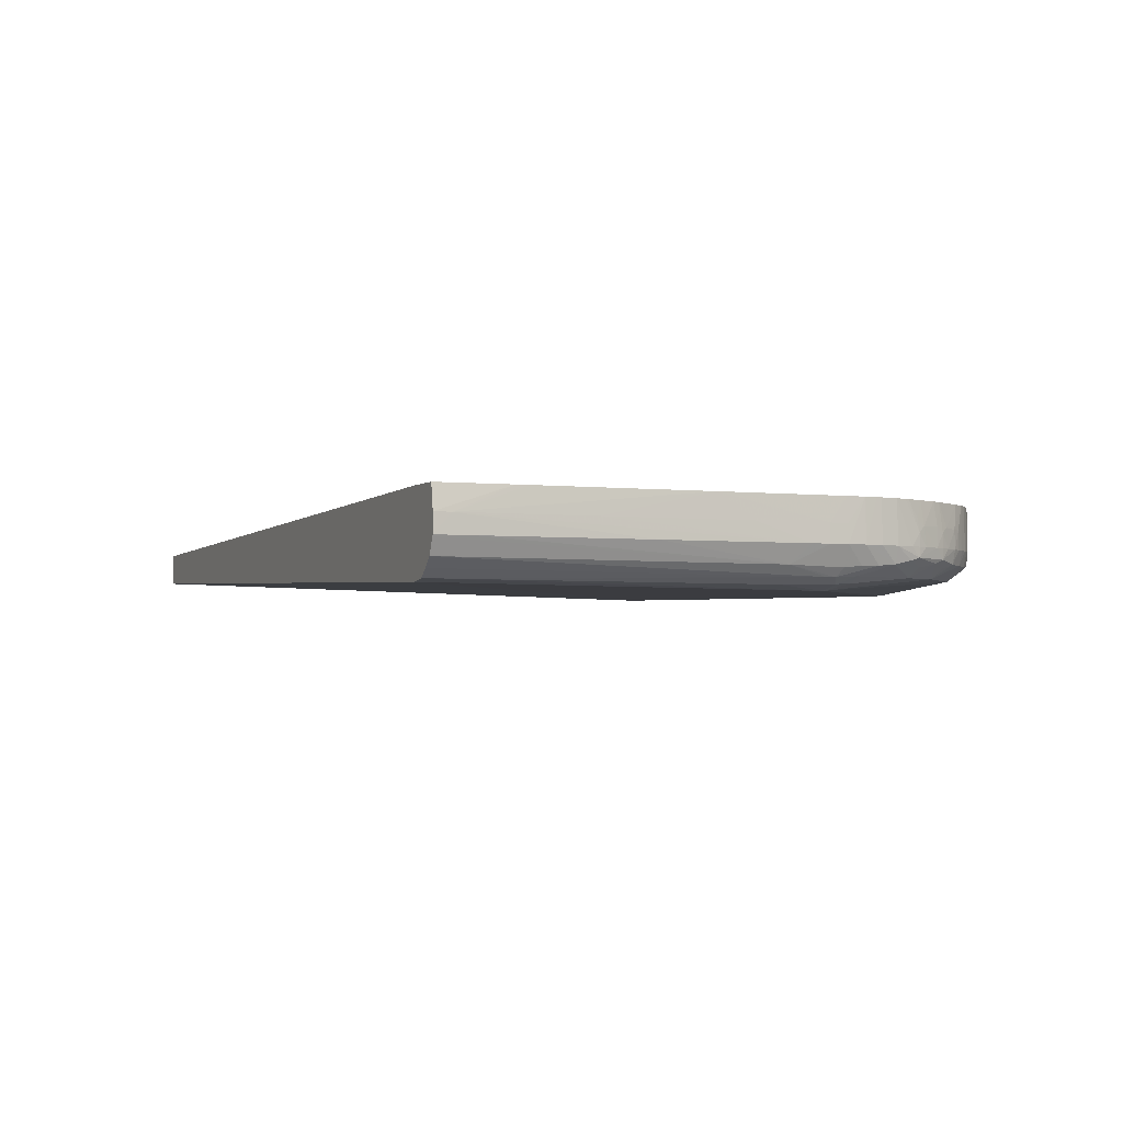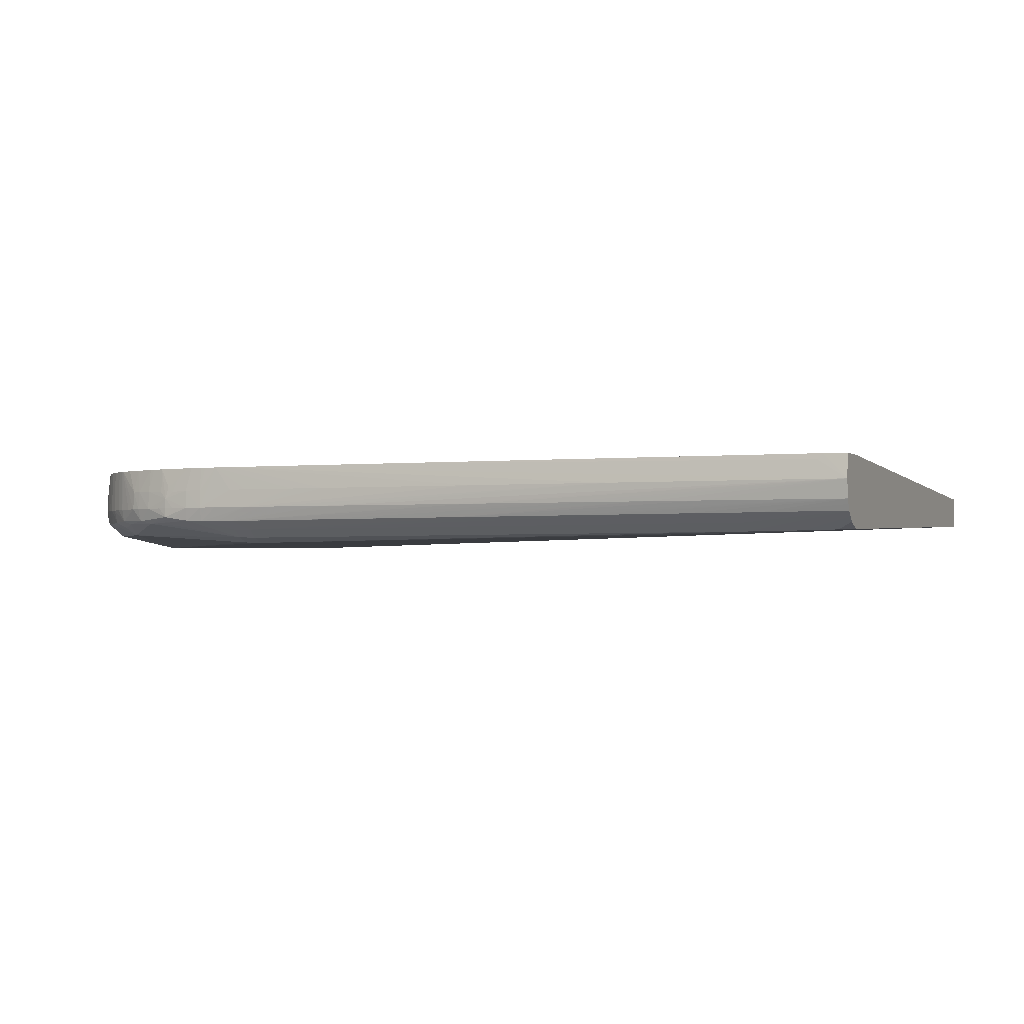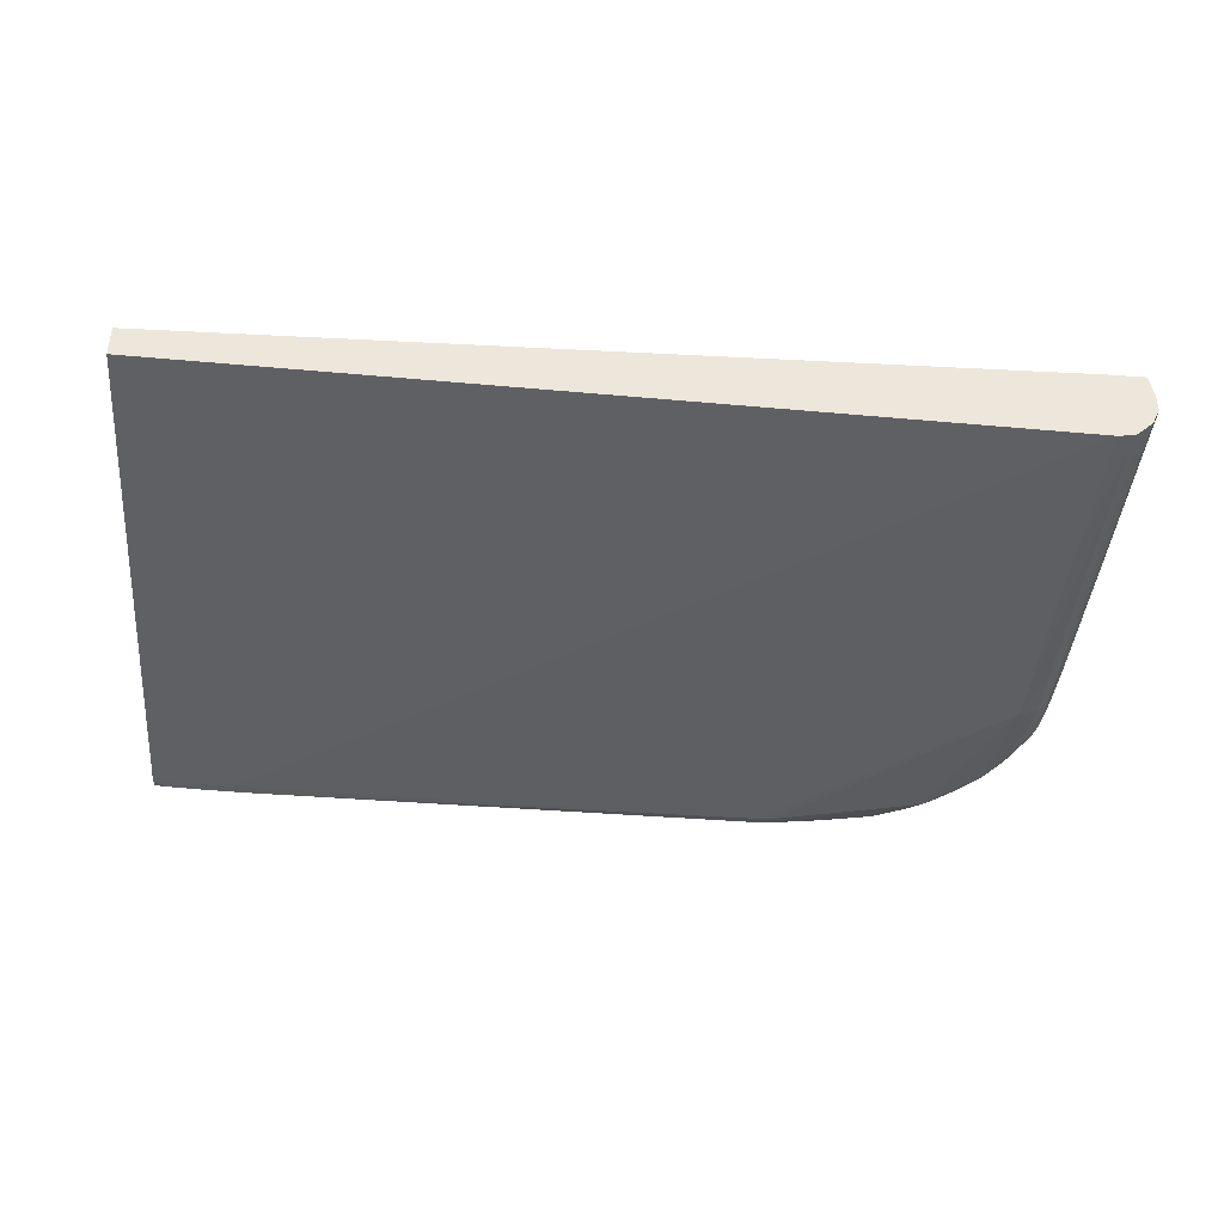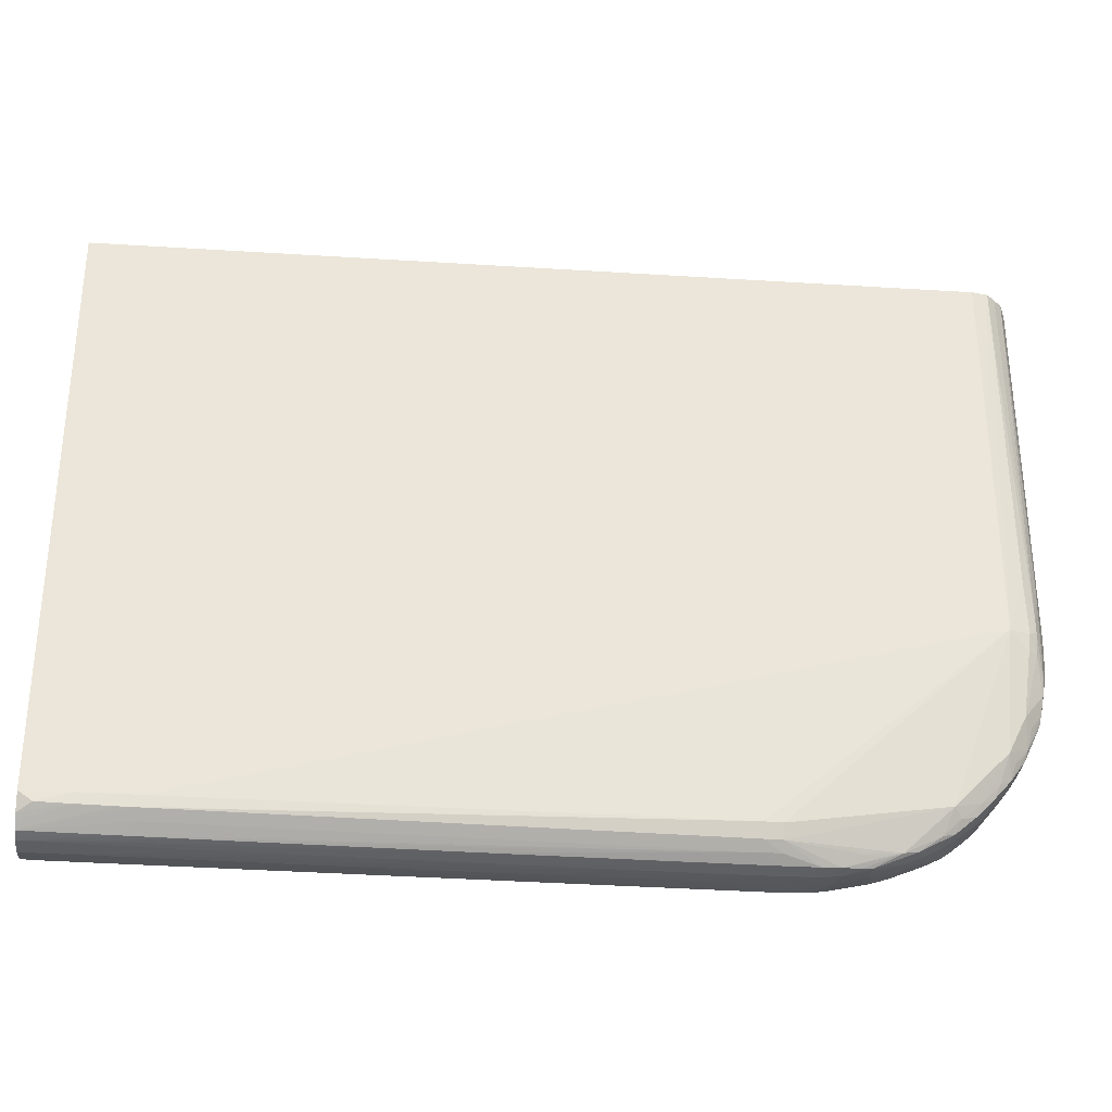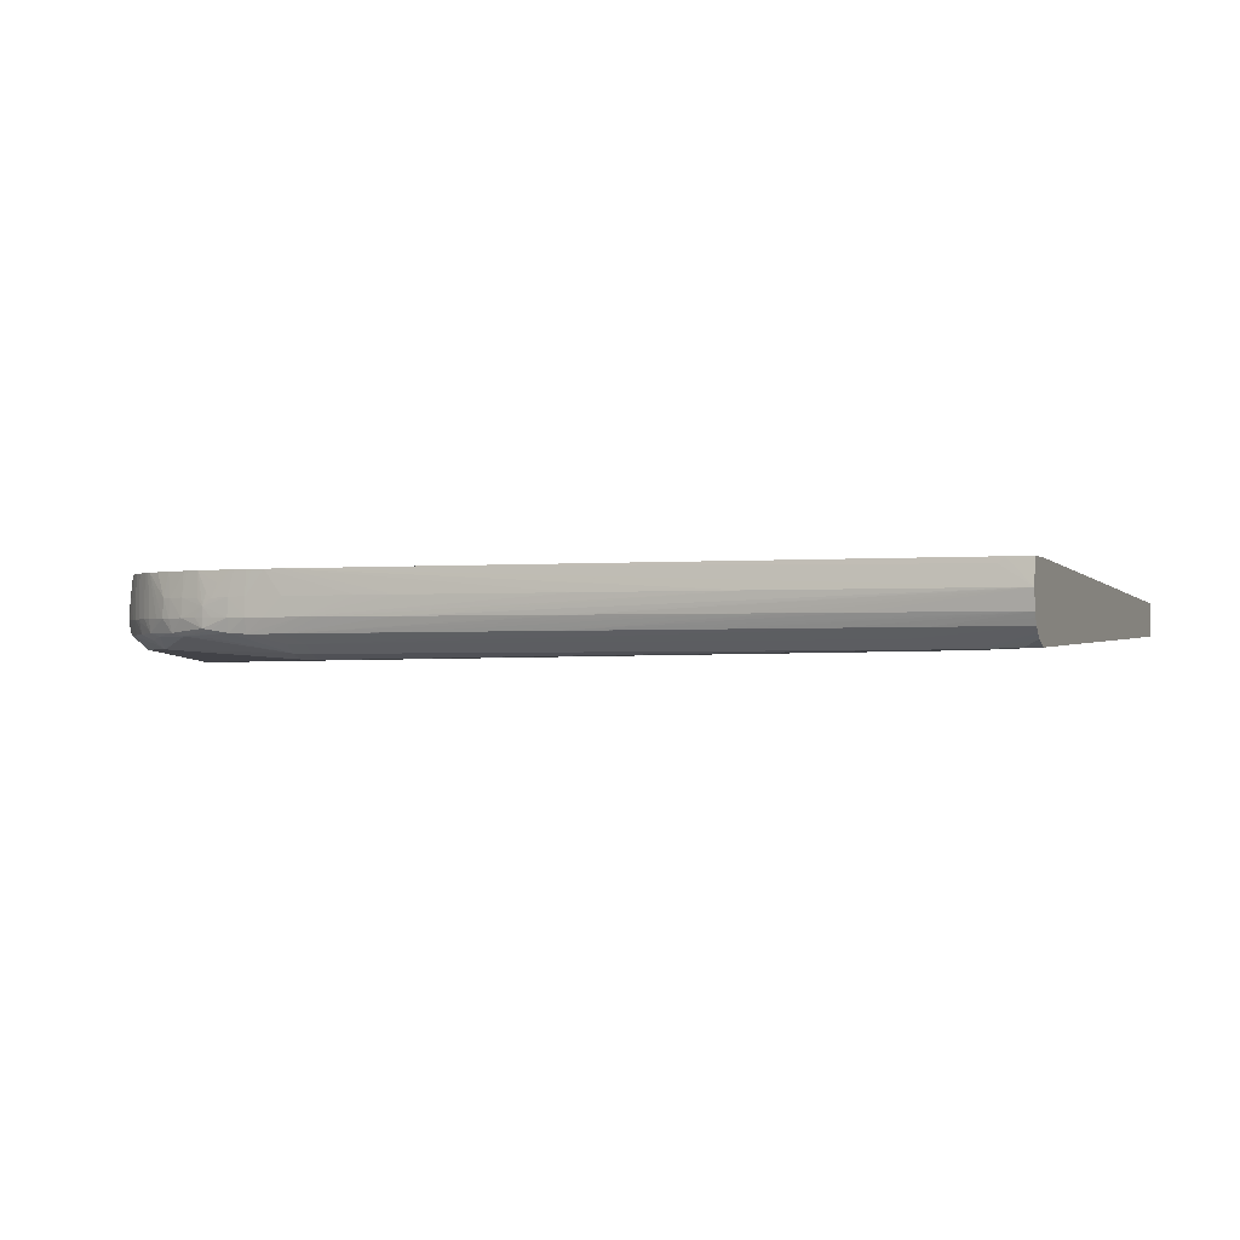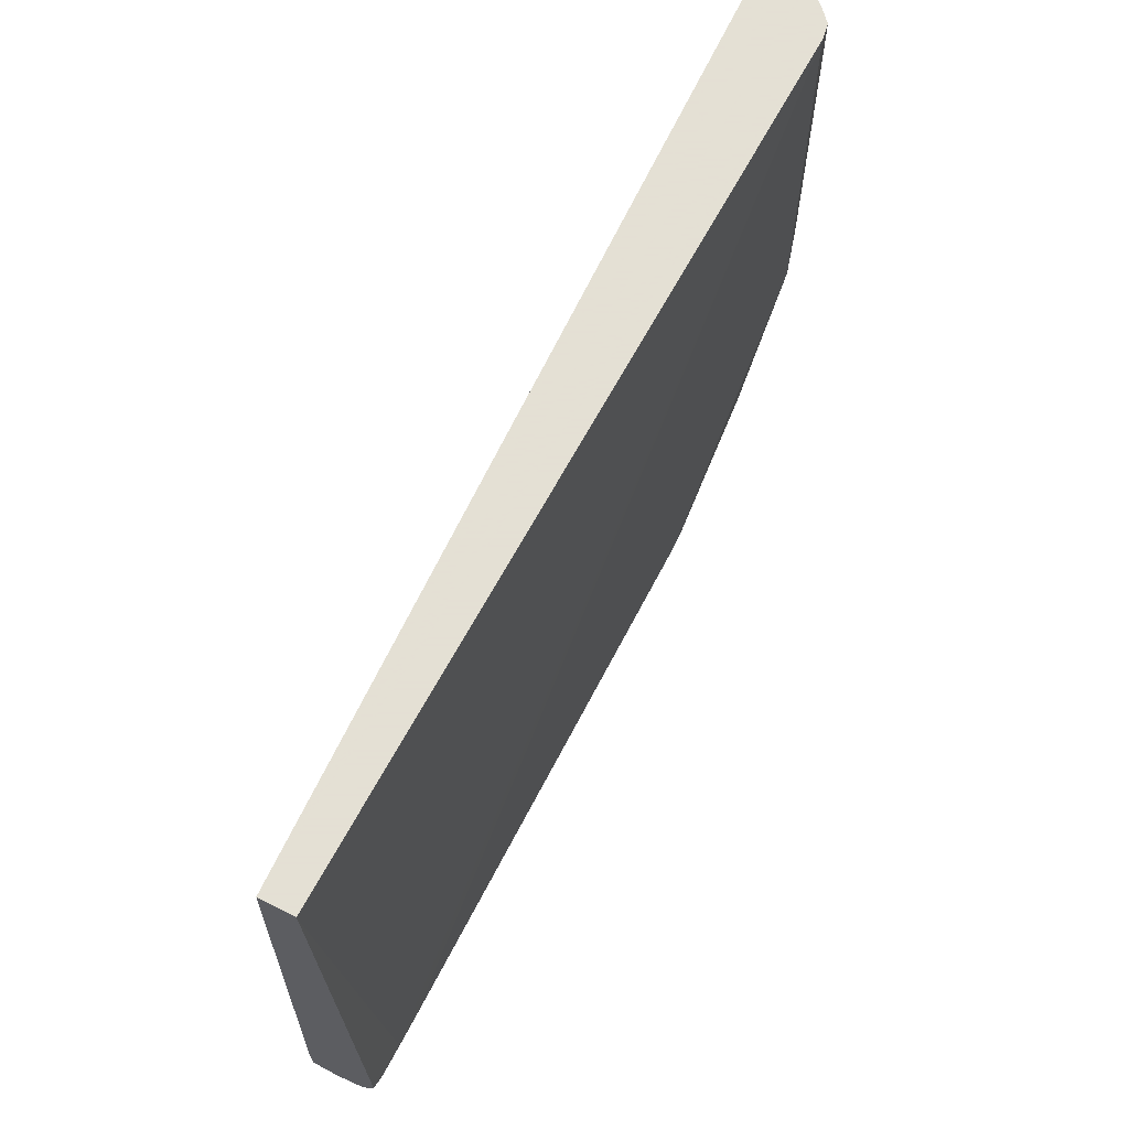
<metadata>
{"format":"obj","ext":"obj","renderer":"f3d","projection":"perspective","resolution":1024,"background":"white","views":[{"elev":-2.4,"azim":-113.6,"up":"+Z"},{"elev":-1.7,"azim":22.2,"up":"+Z"},{"elev":-41.3,"azim":175.1,"up":"+Z"},{"elev":-30.0,"azim":173.2,"up":"+Y"},{"elev":-1.0,"azim":21.3,"up":"+Z"},{"elev":66.2,"azim":116.8,"up":"+Y"}]}
</metadata>
<code>
v 0.0007899 0.006638 -0.332
v 0.0007899 -0.5106 -0.3124
v 0.0007899 0.006638 -0.3617
v -0.7731 0.006638 -0.3124
v 0.0007899 -0.5421 -0.3124
v 0.0007899 -0.5123 -0.374
v -0.04072 -0.5124 -0.3756
v -0.7727 0.006638 -0.382
v -0.8075 0.006638 -0.3124
v -0.01965 -0.5423 -0.3124
v 0.0007899 -0.5451 -0.3335
v 0.0007899 -0.5279 -0.3682
v -0.01146 -0.5208 -0.3743
v -0.04072 -0.5215 -0.3749
v -0.07324 -0.5124 -0.3763
v -0.7727 -0.122 -0.3832
v -0.786 0.006638 -0.38
v -0.8108 0.006638 -0.3335
v -0.8079 -0.003786 -0.3124
v -0.02442 -0.543 -0.3172
v -0.4473 -0.5418 -0.3124
v -0.366 -0.5436 -0.3497
v -0.3335 -0.5436 -0.3497
v -0.2521 -0.5435 -0.3497
v -0.2196 -0.5435 -0.3497
v -0.1708 -0.5434 -0.3497
v -0.1383 -0.5432 -0.3497
v -0.1221 -0.5432 -0.3497
v 0.0007899 -0.5426 -0.3497
v -0.5774 -0.5416 -0.3124
v -0.2034 -0.5448 -0.3335
v -0.4798 -0.5436 -0.3497
v 0.0007899 -0.5329 -0.3641
v -0.07324 -0.5221 -0.3754
v 0.0007899 -0.5384 -0.3594
v -0.08954 -0.5124 -0.3765
v -0.7727 -0.3335 -0.3849
v -0.7874 0.006638 -0.3798
v -0.8109 0.006638 -0.3497
v -0.811 -0.008161 -0.3335
v -0.8094 -0.05699 -0.3124
v -0.8088 -0.008161 -0.3172
v -0.5774 -0.54 -0.3626
v -0.4798 -0.54 -0.3619
v -0.3986 -0.54 -0.3615
v -0.3498 -0.5399 -0.3613
v -0.1383 -0.5392 -0.3603
v -0.07324 -0.5389 -0.36
v 0.0007899 -0.5408 -0.3541
v -0.2521 -0.5396 -0.3608
v -0.2196 -0.5395 -0.3607
v -0.5937 -0.5415 -0.3124
v -0.5124 -0.5434 -0.3335
v -0.4798 -0.5436 -0.3335
v -0.3335 -0.5443 -0.3335
v -0.5449 -0.5434 -0.3497
v -0.08954 -0.5222 -0.3756
v -0.5611 -0.5124 -0.3827
v -0.08954 -0.5304 -0.3682
v -0.716 -0.4882 -0.3742
v -0.7646 -0.4394 -0.3742
v -0.7809 -0.4071 -0.3742
v -0.7883 -0.3497 -0.3793
v -0.7904 -0.3344 -0.38
v -0.7889 -0.2846 -0.3809
v -0.7876 -0.04068 -0.38
v -0.5774 -0.5124 -0.3822
v -0.7979 -0.3212 -0.3749
v -0.7956 0.006638 -0.3728
v -0.811 -0.008161 -0.3497
v -0.8103 0.006638 -0.3511
v -0.8111 -0.02442 -0.3497
v -0.8115 -0.1708 -0.3497
v -0.8115 -0.3009 -0.3497
v -0.811 -0.122 -0.3335
v -0.8099 -0.2196 -0.3124
v -0.8095 -0.06838 -0.3124
v -0.5611 -0.5434 -0.3497
v -0.5937 -0.5398 -0.3626
v -0.5774 -0.5329 -0.3707
v -0.5611 -0.533 -0.3706
v -0.3173 -0.5398 -0.3612
v -0.6051 -0.5409 -0.3124
v -0.61 -0.5418 -0.3335
v -0.61 -0.5425 -0.3497
v -0.5774 -0.5428 -0.3335
v -0.5611 -0.543 -0.3335
v -0.5611 -0.5248 -0.378
v -0.5774 -0.5247 -0.3775
v -0.675 -0.5252 -0.364
v -0.7075 -0.5093 -0.364
v -0.7226 -0.4952 -0.3669
v -0.7408 -0.4806 -0.3658
v -0.7569 -0.464 -0.3659
v -0.7672 -0.4588 -0.362
v -0.7713 -0.4451 -0.3659
v -0.7836 -0.4311 -0.3623
v -0.7879 -0.4125 -0.3659
v -0.7987 -0.3985 -0.3608
v -0.801 -0.3822 -0.3642
v -0.7965 -0.3497 -0.3738
v -0.7979 -0.3296 -0.3749
v -0.8038 0.006638 -0.3647
v -0.8046 -0.2846 -0.366
v -0.8115 -0.3172 -0.3497
v -0.8107 -0.3172 -0.3335
v -0.8109 -0.2522 -0.3335
v -0.8095 -0.3335 -0.3124
v -0.5774 -0.5431 -0.3497
v -0.61 -0.5397 -0.3626
v -0.61 -0.5406 -0.3124
v -0.6263 -0.5405 -0.3335
v -0.5937 -0.5429 -0.3497
v -0.6263 -0.5411 -0.3497
v -0.6263 -0.5389 -0.3617
v -0.6425 -0.5287 -0.3663
v -0.6574 -0.5295 -0.3637
v -0.6425 -0.5376 -0.3595
v -0.6511 -0.5369 -0.3581
v -0.6877 -0.5226 -0.3613
v -0.7183 -0.506 -0.361
v -0.7359 -0.4914 -0.3621
v -0.7518 -0.4756 -0.3623
v -0.7619 -0.4687 -0.3497
v -0.7685 -0.4606 -0.3497
v -0.7812 -0.44 -0.359
v -0.7538 -0.4777 -0.3497
v -0.7972 -0.4071 -0.3583
v -0.8051 -0.3822 -0.3497
v -0.8026 -0.366 -0.3655
v -0.8082 -0.366 -0.3497
v -0.8103 -0.3497 -0.3497
v -0.8036 -0.3497 -0.3657
v -0.8032 -0.3344 -0.3675
v -0.8112 -0.3335 -0.3497
v -0.8105 -0.3335 -0.3335
v -0.8091 -0.3497 -0.3124
v -0.6214 -0.5391 -0.3124
v -0.6426 -0.5379 -0.3345
v -0.6511 -0.5369 -0.3405
v -0.6425 -0.5385 -0.3497
v -0.6513 -0.537 -0.3497
v -0.6594 -0.5347 -0.3497
v -0.675 -0.5297 -0.3497
v -0.6902 -0.5236 -0.3497
v -0.6983 -0.52 -0.3497
v -0.7196 -0.507 -0.3497
v -0.7277 -0.5012 -0.3497
v -0.7379 -0.4931 -0.3497
v -0.7075 -0.5146 -0.3497
v -0.746 -0.4858 -0.3497
v -0.7618 -0.4685 -0.3335
v -0.768 -0.4603 -0.3335
v -0.7766 -0.4486 -0.3497
v -0.7815 -0.4405 -0.3497
v -0.7866 -0.4311 -0.3497
v -0.7511 -0.4797 -0.3124
v -0.794 -0.4157 -0.3497
v -0.7974 -0.4075 -0.3497
v -0.8005 -0.3985 -0.3497
v -0.8037 -0.3822 -0.3124
v -0.8071 -0.366 -0.3124
v -0.8077 -0.3612 -0.3124
v -0.6255 -0.5384 -0.3124
v -0.6482 -0.5362 -0.3297
v -0.6374 -0.5375 -0.3227
v -0.6588 -0.5311 -0.3124
v -0.6574 -0.5343 -0.3345
v -0.675 -0.5285 -0.3335
v -0.6894 -0.5231 -0.3335
v -0.6976 -0.5197 -0.3335
v -0.7075 -0.5141 -0.3335
v -0.7191 -0.5065 -0.3124
v -0.7215 -0.5049 -0.3124
v -0.7272 -0.5007 -0.3124
v -0.7344 -0.4951 -0.3124
v -0.7374 -0.4926 -0.3124
v -0.7455 -0.4854 -0.3124
v -0.7532 -0.4773 -0.3124
v -0.7614 -0.4664 -0.3124
v -0.777 -0.4462 -0.3326
v -0.7812 -0.4401 -0.3375
v -0.7848 -0.4325 -0.3326
v -0.7941 -0.4136 -0.3332
v -0.7973 -0.4074 -0.3384
v -0.8007 -0.392 -0.3124
v -0.6702 -0.5274 -0.3124
v -0.675 -0.5257 -0.3124
v -0.6937 -0.5183 -0.3124
v -0.7075 -0.5124 -0.3124
v -0.7798 -0.4375 -0.3124
v -0.7841 -0.4294 -0.3124
v -0.7925 -0.4114 -0.3124
v -0.7968 -0.4058 -0.3276
v -0.7993 -0.3958 -0.3124
f 100 130 101
f 100 129 131
f 100 131 132
f 102 133 134
f 101 130 102
f 102 130 133
f 99 129 100
f 102 134 104
f 100 132 130
f 99 128 129
f 95 127 124
f 97 128 99
f 97 126 128
f 95 123 127
f 95 97 96
f 95 126 97
f 95 125 126
f 94 123 95
f 95 124 125
f 104 135 105
f 97 99 98
f 104 134 135
f 121 147 148
f 105 136 106
f 93 122 123
f 120 146 121
f 120 145 146
f 120 144 145
f 119 144 120
f 119 143 144
f 119 142 143
f 119 141 142
f 115 117 116
f 105 135 136
f 114 118 115
f 114 141 119
f 114 140 141
f 112 140 114
f 112 139 140
f 112 138 139
f 111 138 112
f 109 113 110
f 108 136 137
f 106 136 108
f 114 119 118
f 93 123 94
f 65 68 66
f 92 121 122
f 78 109 110
f 78 86 109
f 78 87 86
f 76 107 106
f 76 106 108
f 75 107 76
f 74 104 105
f 74 107 75
f 74 106 107
f 78 110 79
f 74 105 106
f 72 104 73
f 71 103 104
f 71 104 72
f 70 71 72
f 68 104 103
f 68 102 104
f 68 103 69
f 64 68 65
f 121 148 149
f 73 104 74
f 79 110 80
f 80 89 88
f 80 88 81
f 91 120 121
f 91 121 92
f 90 120 91
f 90 119 120
f 90 118 119
f 90 115 118
f 90 117 115
f 90 116 117
f 89 116 90
f 89 115 116
f 89 110 115
f 86 113 109
f 85 115 110
f 85 114 115
f 85 112 114
f 85 113 86
f 85 110 113
f 84 112 85
f 84 111 112
f 83 111 84
f 80 110 89
f 92 122 93
f 121 149 122
f 185 195 186
f 121 150 147
f 158 185 159
f 158 184 185
f 156 184 158
f 156 183 184
f 156 182 183
f 155 182 156
f 154 182 155
f 154 181 182
f 153 181 154
f 159 185 160
f 153 180 181
f 152 179 153
f 152 157 179
f 151 178 157
f 150 172 173
f 149 178 151
f 149 177 178
f 149 176 177
f 148 176 149
f 148 175 176
f 153 179 180
f 160 185 161
f 161 185 186
f 164 167 166
f 64 102 68
f 193 195 194
f 185 194 195
f 184 192 193
f 184 194 185
f 184 193 194
f 183 192 184
f 183 191 192
f 182 191 183
f 181 191 182
f 180 191 181
f 171 173 172
f 171 190 173
f 171 189 190
f 170 189 171
f 170 188 189
f 169 188 170
f 169 187 188
f 167 169 168
f 167 187 169
f 165 166 167
f 148 174 175
f 121 146 150
f 147 174 148
f 147 150 173
f 129 162 131
f 129 161 162
f 129 160 161
f 128 156 158
f 128 160 129
f 128 159 160
f 128 158 159
f 127 157 152
f 127 151 157
f 130 132 133
f 126 156 128
f 126 154 155
f 125 154 126
f 125 153 154
f 125 152 153
f 124 152 125
f 124 127 152
f 123 151 127
f 122 151 123
f 122 149 151
f 126 155 156
f 131 162 163
f 131 163 132
f 132 163 137
f 146 172 150
f 146 171 172
f 145 171 146
f 145 170 171
f 144 170 145
f 144 169 170
f 140 143 142
f 140 144 143
f 140 169 144
f 140 168 169
f 140 167 168
f 140 165 167
f 140 142 141
f 139 166 165
f 139 164 166
f 139 165 140
f 138 164 139
f 135 137 136
f 133 135 134
f 132 135 133
f 132 137 135
f 147 173 174
f 64 101 102
f 23 43 24
f 62 101 63
f 9 18 19
f 8 15 16
f 8 16 17
f 7 13 14
f 7 15 8
f 7 14 15
f 6 13 7
f 6 12 13
f 5 10 11
f 10 20 11
f 3 7 8
f 2 10 5
f 2 21 10
f 2 30 21
f 2 52 30
f 2 83 52
f 2 111 83
f 2 138 111
f 2 164 138
f 2 167 164
f 3 6 7
f 2 187 167
f 10 21 20
f 11 23 24
f 16 36 37
f 16 38 17
f 16 37 38
f 15 36 16
f 15 34 36
f 14 35 34
f 14 33 35
f 14 34 15
f 12 14 13
f 11 22 23
f 12 33 14
f 11 31 32
f 11 30 31
f 11 21 30
f 11 20 21
f 11 28 29
f 11 27 28
f 11 26 27
f 11 25 26
f 11 24 25
f 11 32 22
f 2 189 188
f 2 190 189
f 2 173 190
f 1 9 4
f 1 18 9
f 1 39 18
f 1 71 39
f 1 103 71
f 1 69 103
f 1 38 69
f 1 17 38
f 1 8 17
f 1 4 2
f 1 3 8
f 1 12 6
f 1 33 12
f 1 35 33
f 1 49 35
f 1 29 49
f 1 11 29
f 1 5 11
f 1 2 5
f 63 101 64
f 1 6 3
f 2 4 9
f 2 9 19
f 2 19 41
f 2 174 173
f 2 175 174
f 2 176 175
f 2 177 176
f 2 178 177
f 2 157 178
f 2 179 157
f 2 180 179
f 2 191 180
f 2 192 191
f 2 193 192
f 2 195 193
f 2 186 195
f 2 161 186
f 2 162 161
f 2 163 162
f 2 137 163
f 2 108 137
f 2 76 108
f 2 77 76
f 2 41 77
f 18 39 40
f 18 40 41
f 2 188 187
f 18 42 19
f 52 87 53
f 52 85 86
f 52 84 85
f 52 83 84
f 51 82 81
f 50 82 51
f 48 81 59
f 47 81 48
f 47 51 81
f 53 87 78
f 46 81 82
f 43 45 44
f 43 46 45
f 43 81 46
f 43 80 81
f 43 79 80
f 43 78 79
f 43 56 78
f 40 77 41
f 40 76 77
f 46 82 50
f 53 78 54
f 54 78 55
f 55 78 56
f 62 100 101
f 18 41 42
f 62 99 100
f 62 98 99
f 62 97 98
f 61 97 62
f 61 96 97
f 61 95 96
f 61 94 95
f 61 93 94
f 60 89 90
f 60 67 89
f 60 93 61
f 60 92 93
f 60 91 92
f 60 90 91
f 59 81 88
f 58 89 67
f 58 88 89
f 57 88 58
f 57 59 88
f 40 75 76
f 40 74 75
f 52 86 87
f 22 32 43
f 31 55 56
f 30 55 31
f 30 54 55
f 30 53 54
f 30 52 53
f 29 51 47
f 29 50 51
f 29 48 49
f 29 47 48
f 31 56 32
f 28 46 29
f 26 46 27
f 26 45 46
f 25 45 26
f 25 44 45
f 24 44 25
f 24 43 44
f 22 43 23
f 40 73 74
f 19 42 41
f 27 46 28
f 32 56 43
f 29 46 50
f 34 57 58
f 40 72 73
f 40 70 72
f 34 35 57
f 39 70 40
f 38 68 69
f 38 66 68
f 37 67 60
f 37 58 67
f 37 66 38
f 37 65 66
f 37 64 65
f 39 71 70
f 37 62 63
f 37 63 64
f 35 49 48
f 35 48 59
f 35 59 57
f 34 58 36
f 37 60 61
f 37 61 62
f 36 58 37

</code>
